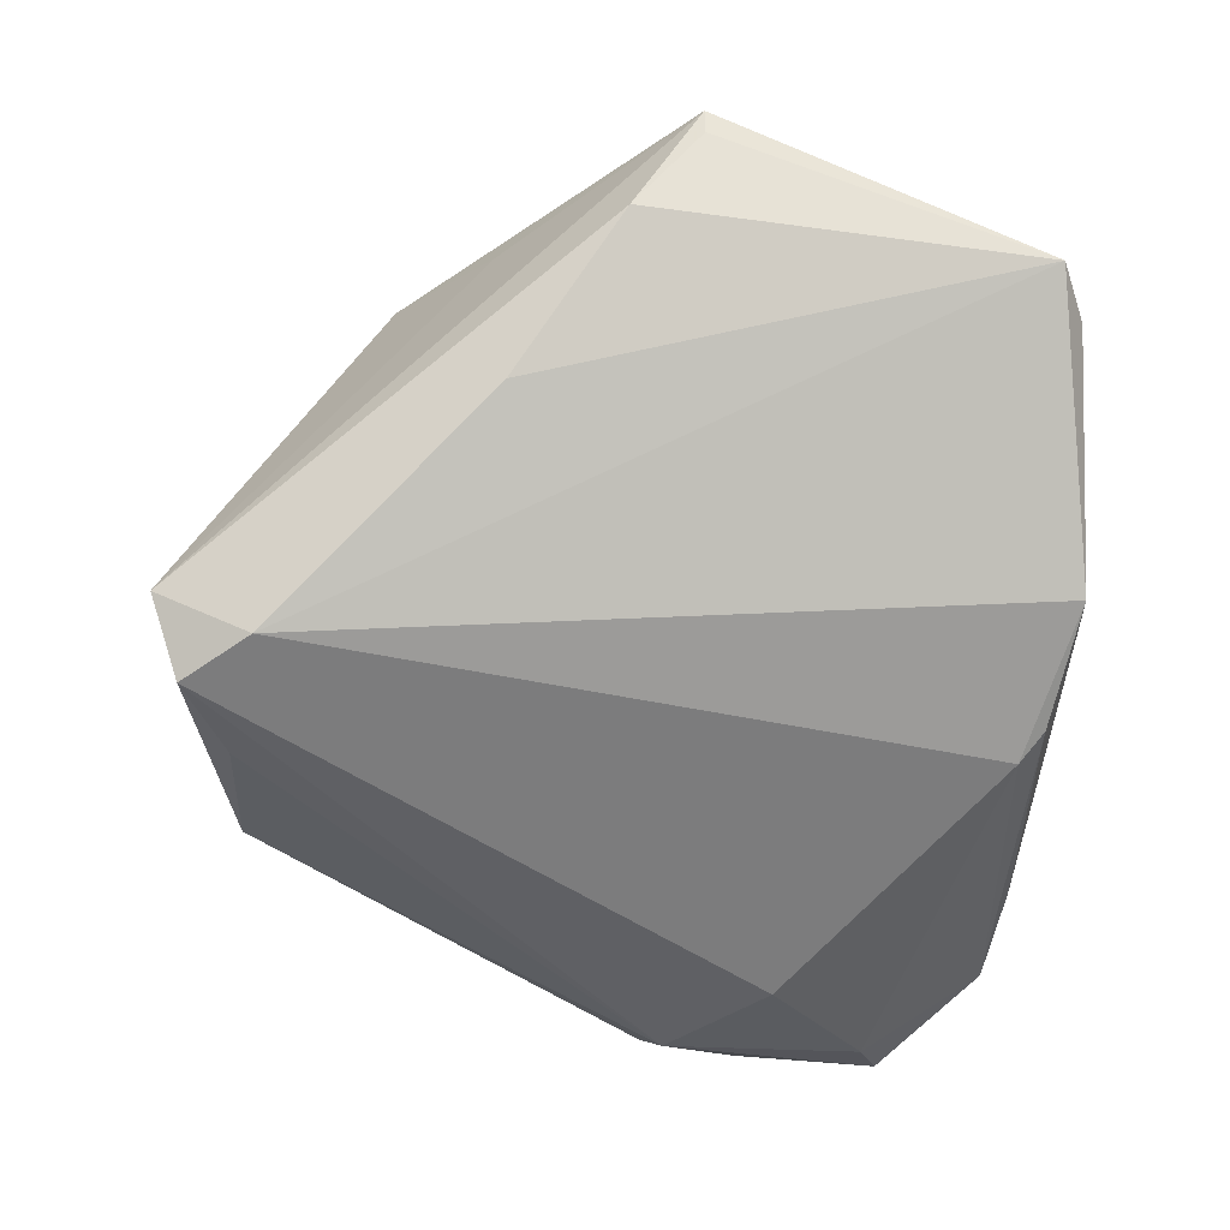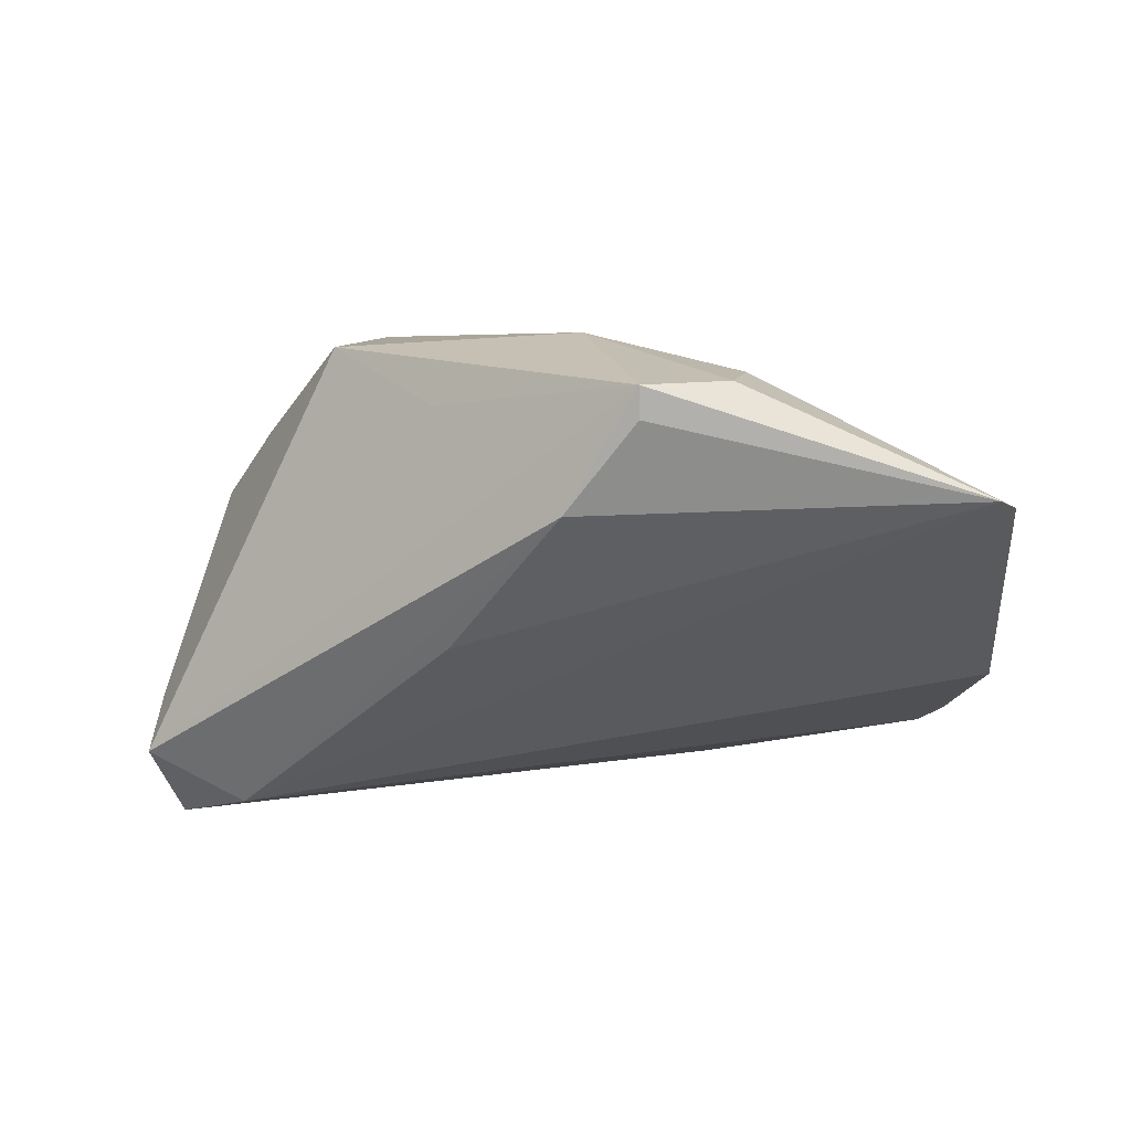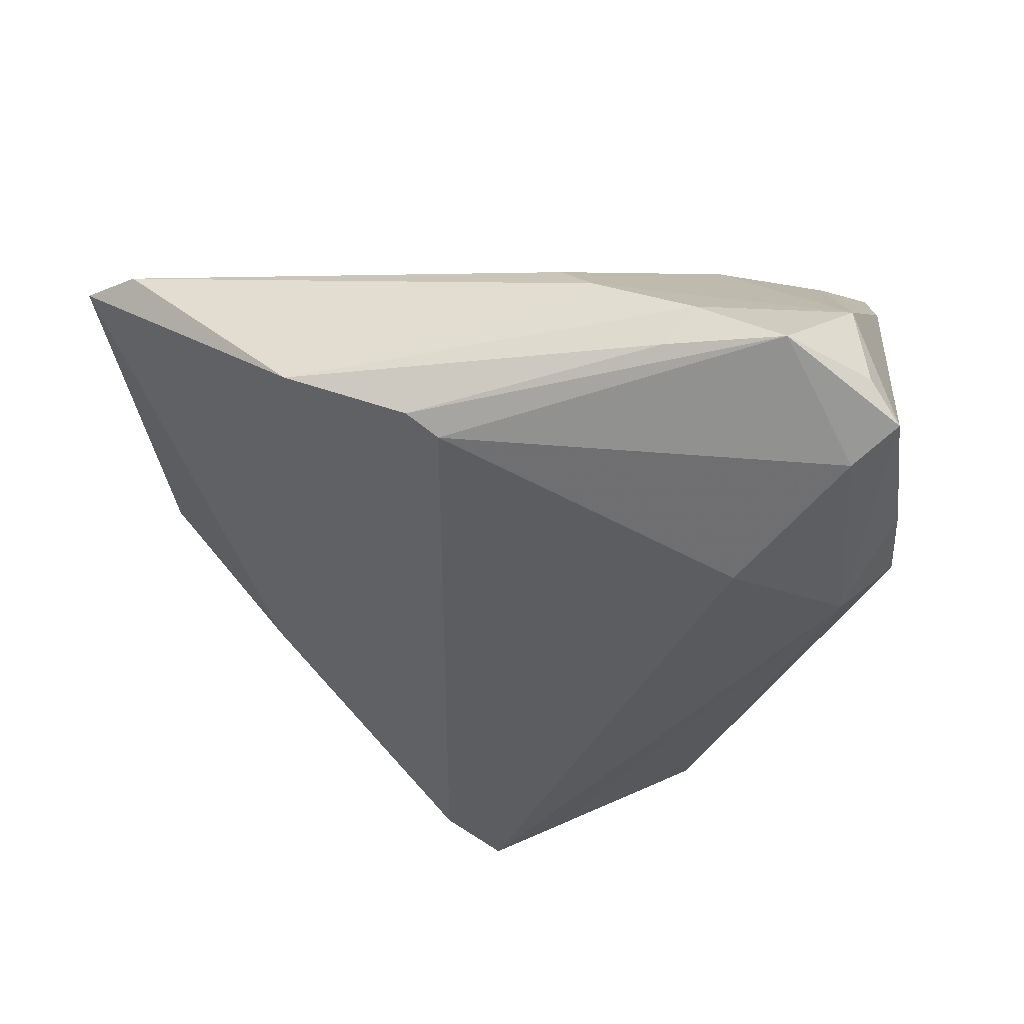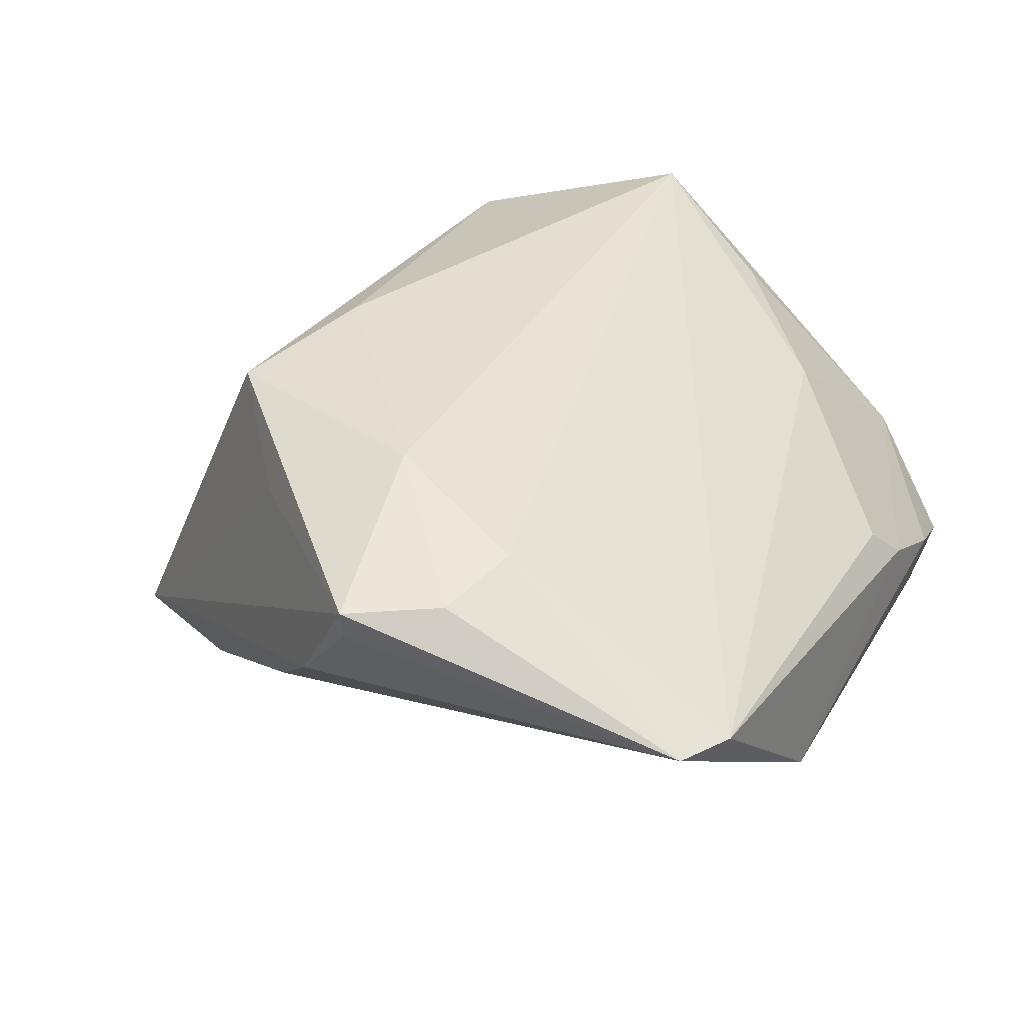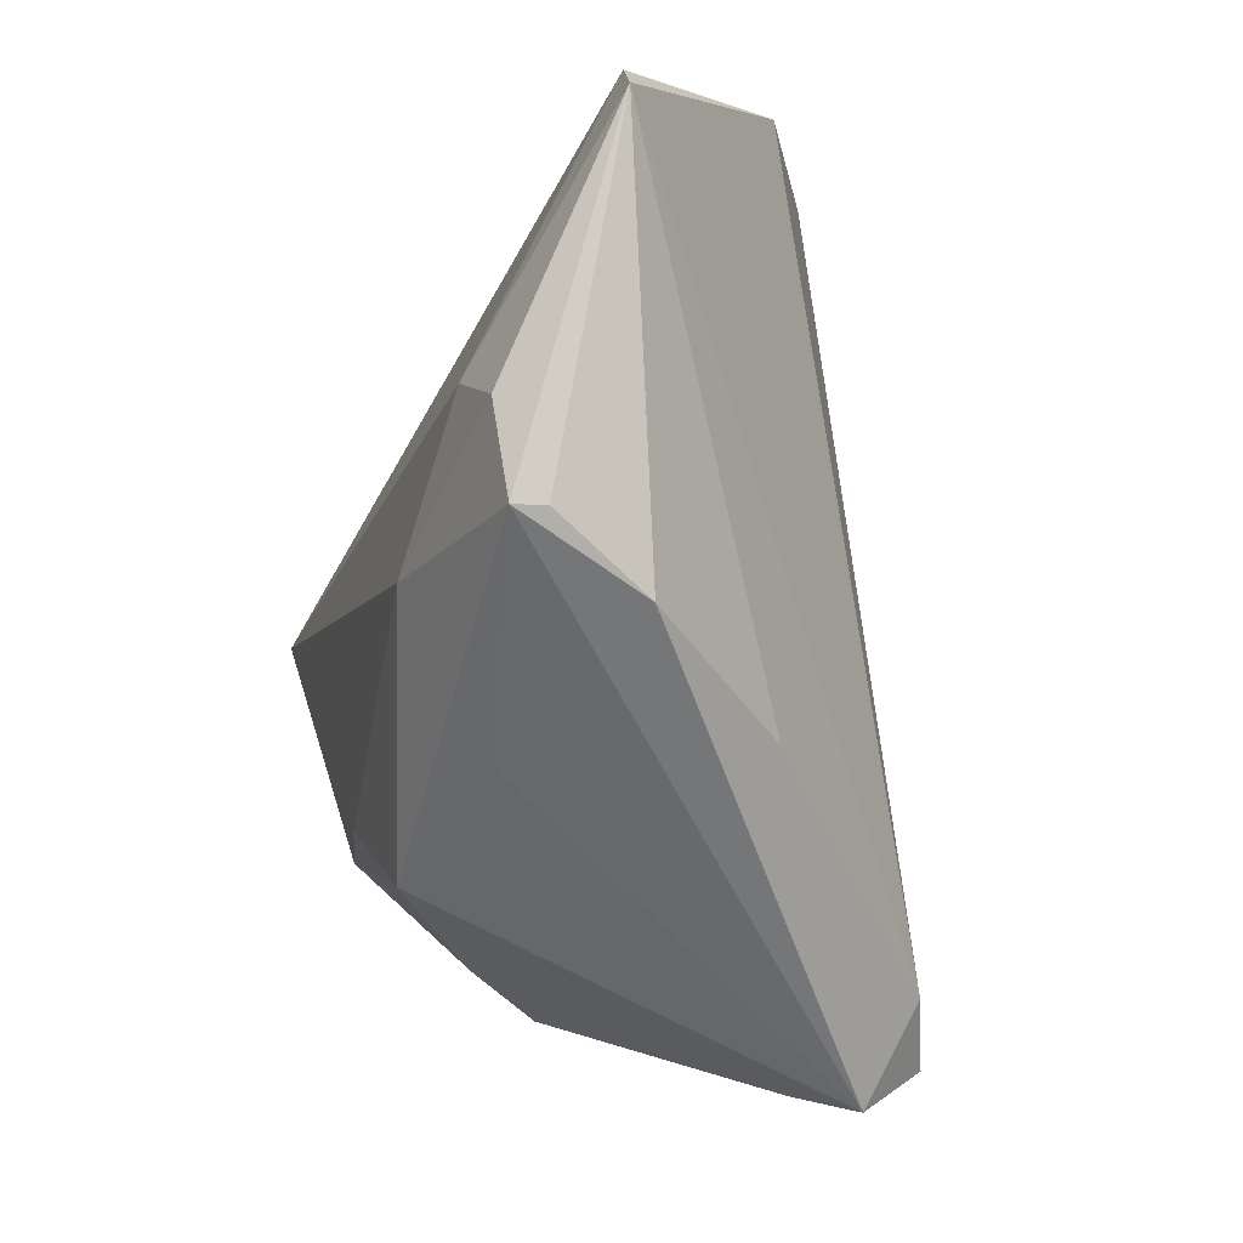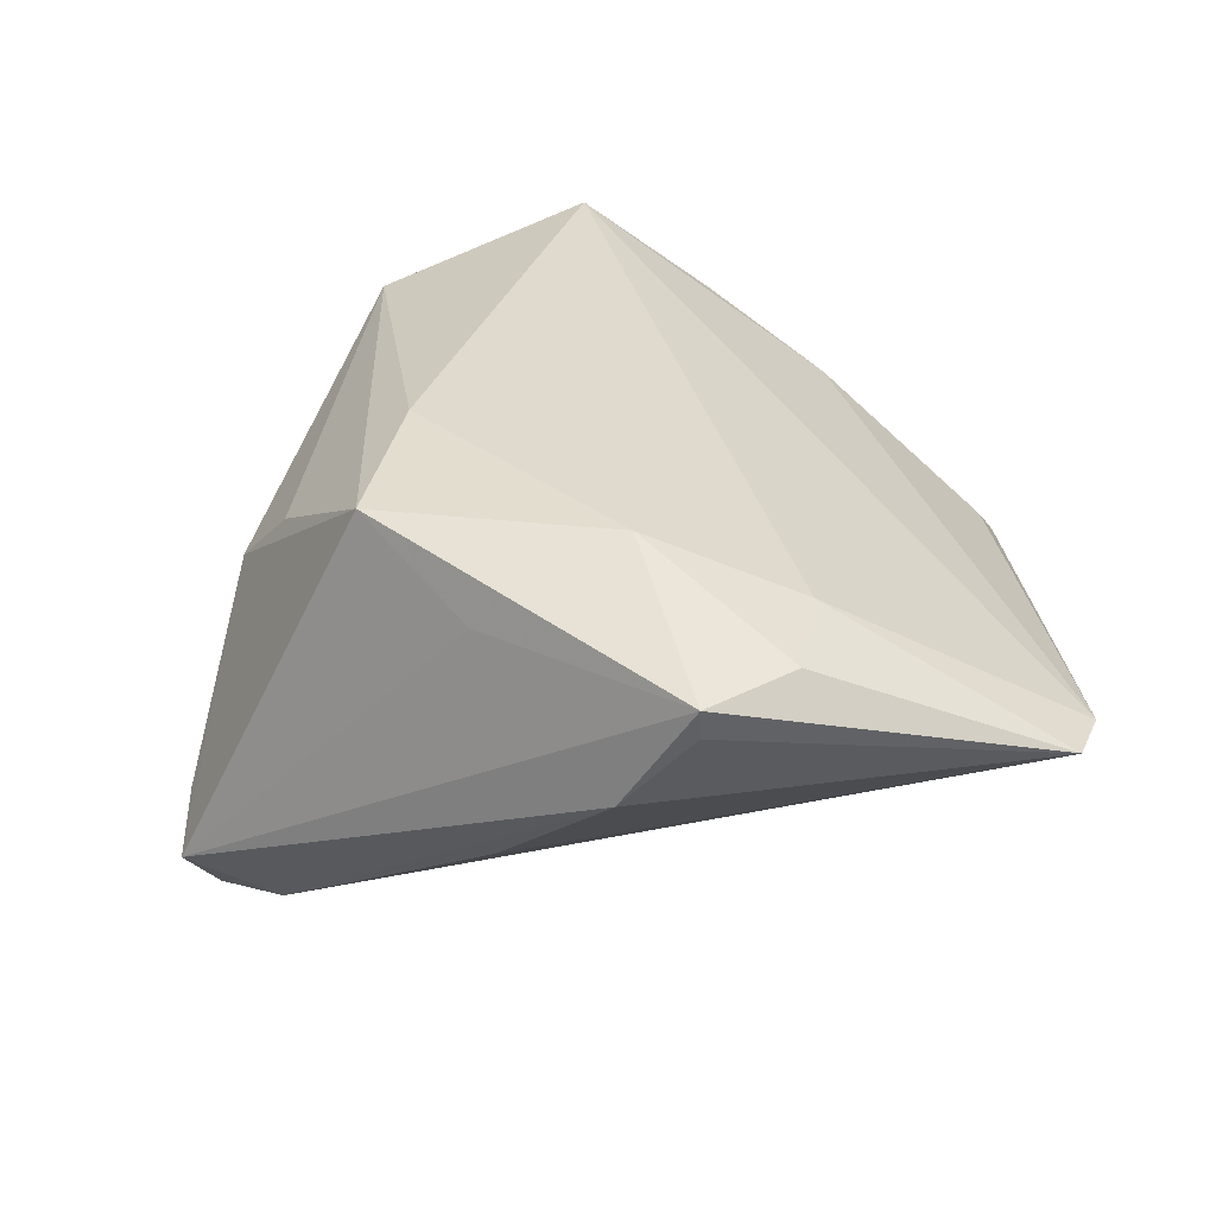
<metadata>
{"format":"obj","ext":"obj","renderer":"f3d","projection":"perspective","resolution":1024,"background":"white","views":[{"elev":-48.5,"azim":85.1,"up":"+Z"},{"elev":4.3,"azim":87.4,"up":"+Z"},{"elev":-34.5,"azim":-168.0,"up":"+Z"},{"elev":36.5,"azim":116.9,"up":"+Z"},{"elev":-4.9,"azim":76.6,"up":"+Y"},{"elev":32.8,"azim":86.1,"up":"+Z"}]}
</metadata>
<code>
v -0.03773 -0.02809 0.022
v -0.01147 0.04454 0.001173
v 0.007255 0.04541 -0.01802
v -0.04334 0.03168 -0.02354
v -0.02746 0.01857 -0.02881
v 0.04227 -0.01728 -0.006532
v 0.02582 -0.03049 0.02702
v 0.0225 -0.04178 -0.0269
v -0.04693 -0.002188 0.02856
v 0.00394 -0.04867 -0.0198
v -0.04847 0.003126 0.02153
v 0.05275 0.01308 0.02309
v -0.0158 0.04727 -0.003664
v 0.03919 -0.01921 0.0203
v 0.04177 0.0158 0.02406
v 0.02215 -0.05308 -0.02089
v -0.03803 0.04644 -0.01477
v -0.03965 0.006834 -0.02733
v 0.007381 -0.02479 0.02856
v -0.04641 0.004865 -0.0211
v 0.05104 0.04249 0.01007
v -0.04154 0.01344 0.01871
v 0.01021 -0.03911 0.01685
v 0.05832 0.002636 0.01899
v 0.0167 -0.04945 -0.02891
v -0.02782 0.04782 -0.009752
v 0.005032 -0.04449 0.009182
v 0.05502 -0.005336 0.008733
v -0.005641 -0.04203 0.002841
v 0.04374 0.04573 0.008962
v 0.01715 -0.05175 -0.01477
v 0.02178 0.04782 -0.01216
v -0.0468 0.03824 -0.01627
v -0.04798 0.01651 -0.02142
v 0.003908 0.04272 -0.02014
v -0.02349 -0.03002 -0.01846
v 0.005764 -0.04422 -0.02783
v -0.04552 0.03469 -0.003079
v -0.02911 0.02694 0.01246
v -0.04943 0.03451 -0.02072
v 0.03482 -0.002078 0.02856
v -0.006907 -0.04528 -0.01948
v 0.05877 0.002559 0.02266
v -0.01291 -0.04367 -0.02152
v -0.02381 0.04728 -0.01428
f 16 7 27
f 41 15 9
f 41 7 43
f 11 38 40
f 9 38 11
f 11 1 9
f 12 41 43
f 15 41 12
f 27 7 23
f 23 1 27
f 7 1 23
f 9 1 19
f 19 1 7
f 19 41 9
f 7 41 19
f 29 44 27
f 27 1 29
f 29 1 44
f 31 16 27
f 10 44 25
f 25 16 10
f 16 31 10
f 10 31 27
f 43 7 14
f 14 16 43
f 7 16 14
f 25 44 37
f 37 18 25
f 44 18 37
f 20 18 44
f 1 11 20
f 40 38 33
f 33 17 40
f 38 17 33
f 26 17 38
f 22 38 9
f 9 39 22
f 22 39 38
f 27 44 42
f 42 10 27
f 44 10 42
f 44 1 36
f 36 20 44
f 1 20 36
f 40 18 34
f 18 20 34
f 34 11 40
f 34 20 11
f 13 26 38
f 13 39 2
f 38 39 13
f 4 18 40
f 40 17 4
f 43 16 28
f 28 24 43
f 26 13 32
f 17 26 45
f 26 32 45
f 30 13 2
f 30 32 13
f 2 39 30
f 9 15 30
f 30 39 9
f 35 4 17
f 15 12 21
f 21 30 15
f 21 12 43
f 43 24 21
f 24 28 21
f 21 28 6
f 32 30 21
f 3 45 32
f 32 35 3
f 17 45 3
f 3 35 17
f 25 35 8
f 8 35 32
f 8 16 25
f 8 21 6
f 32 21 8
f 8 28 16
f 6 28 8
f 5 35 25
f 25 18 5
f 4 35 5
f 18 4 5

</code>
